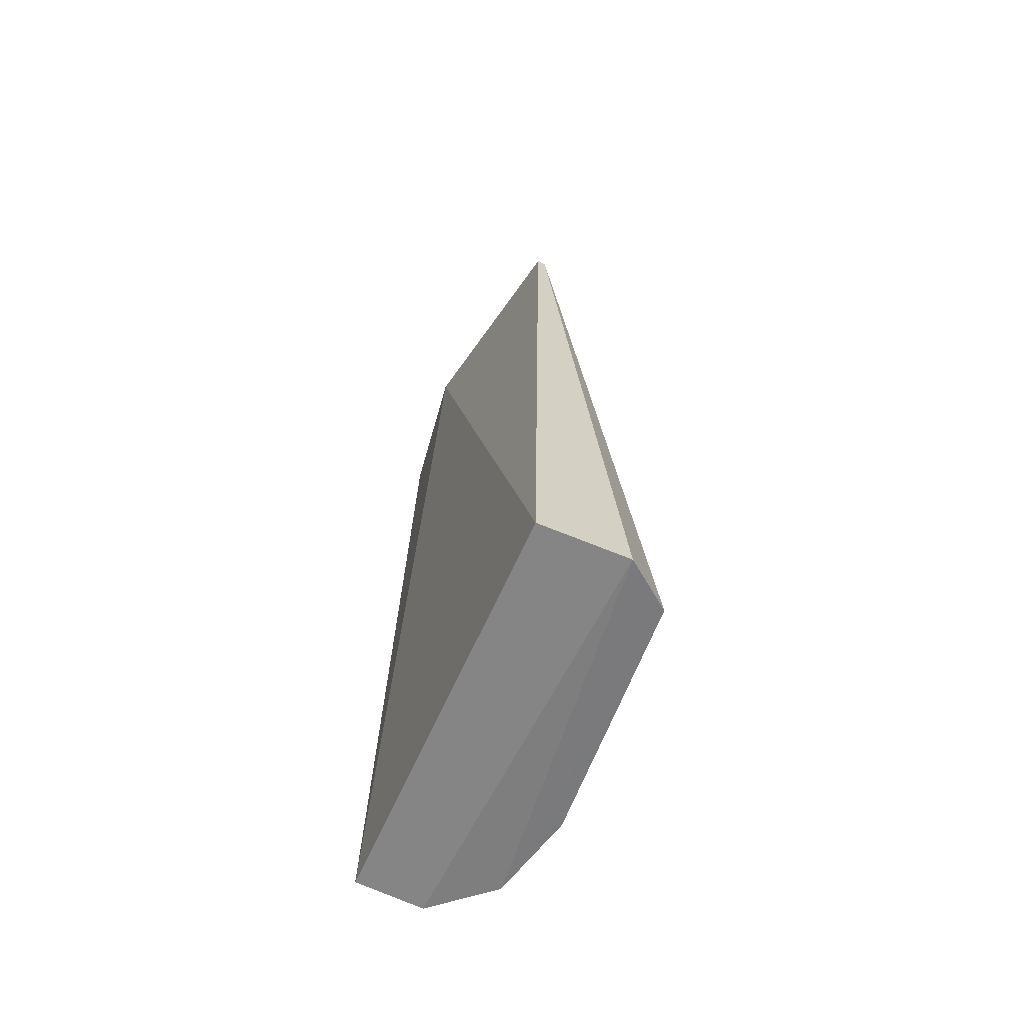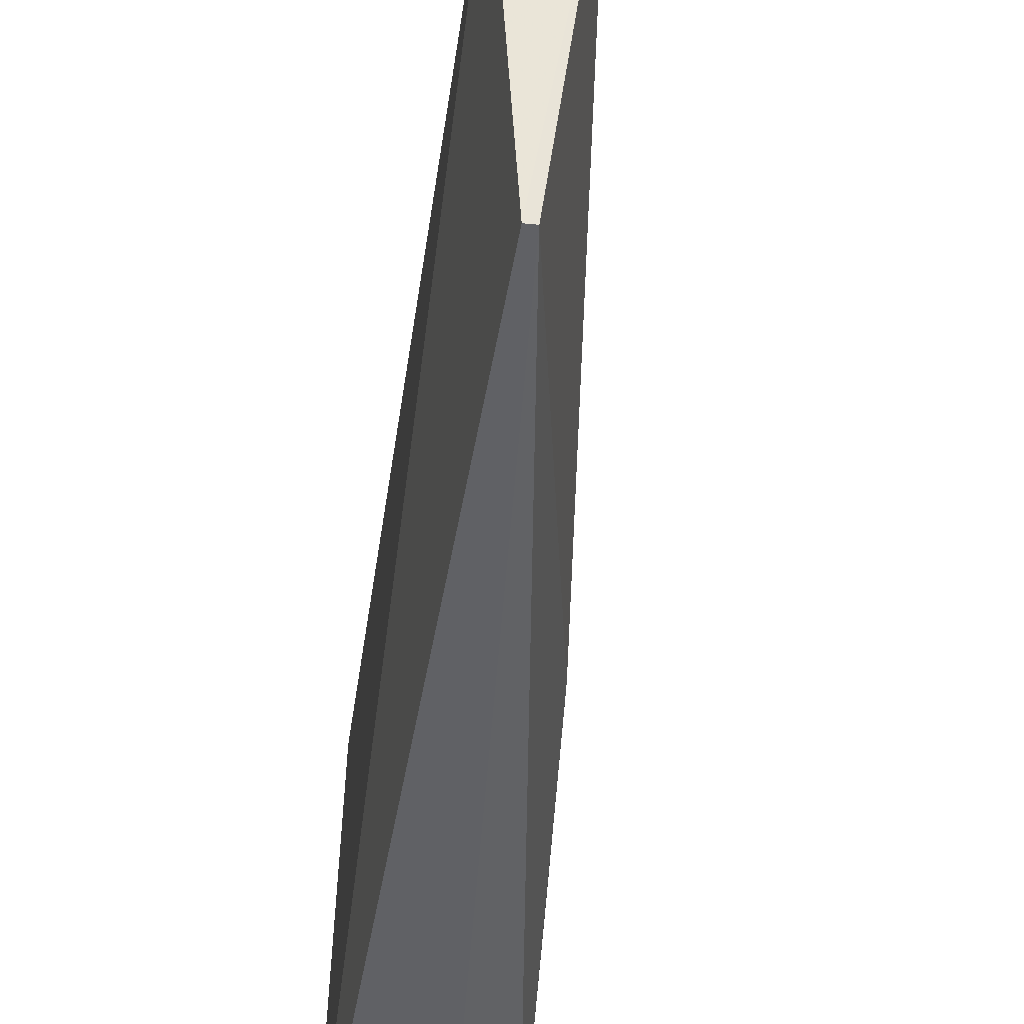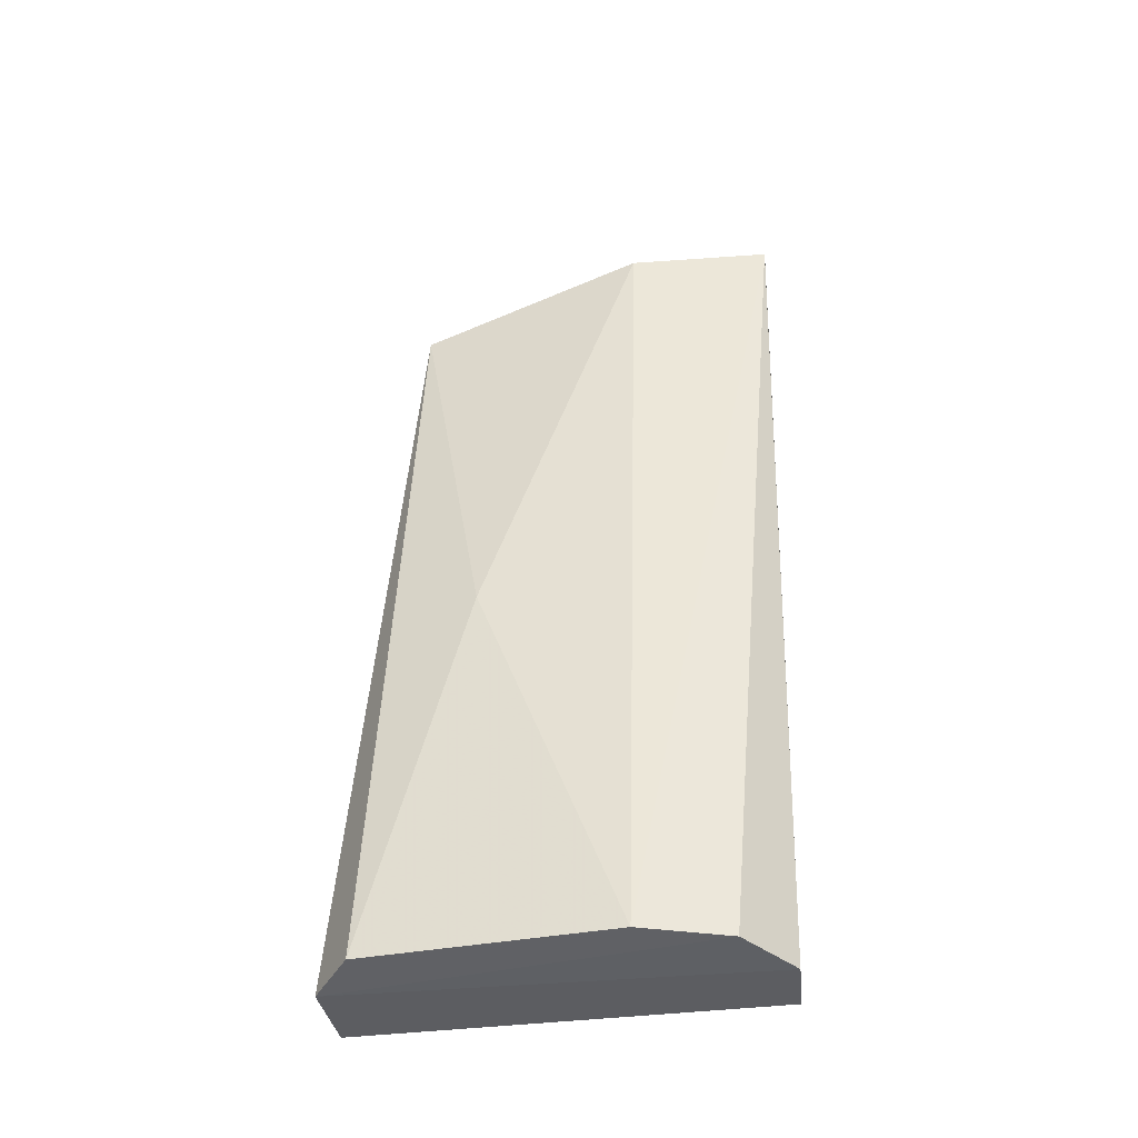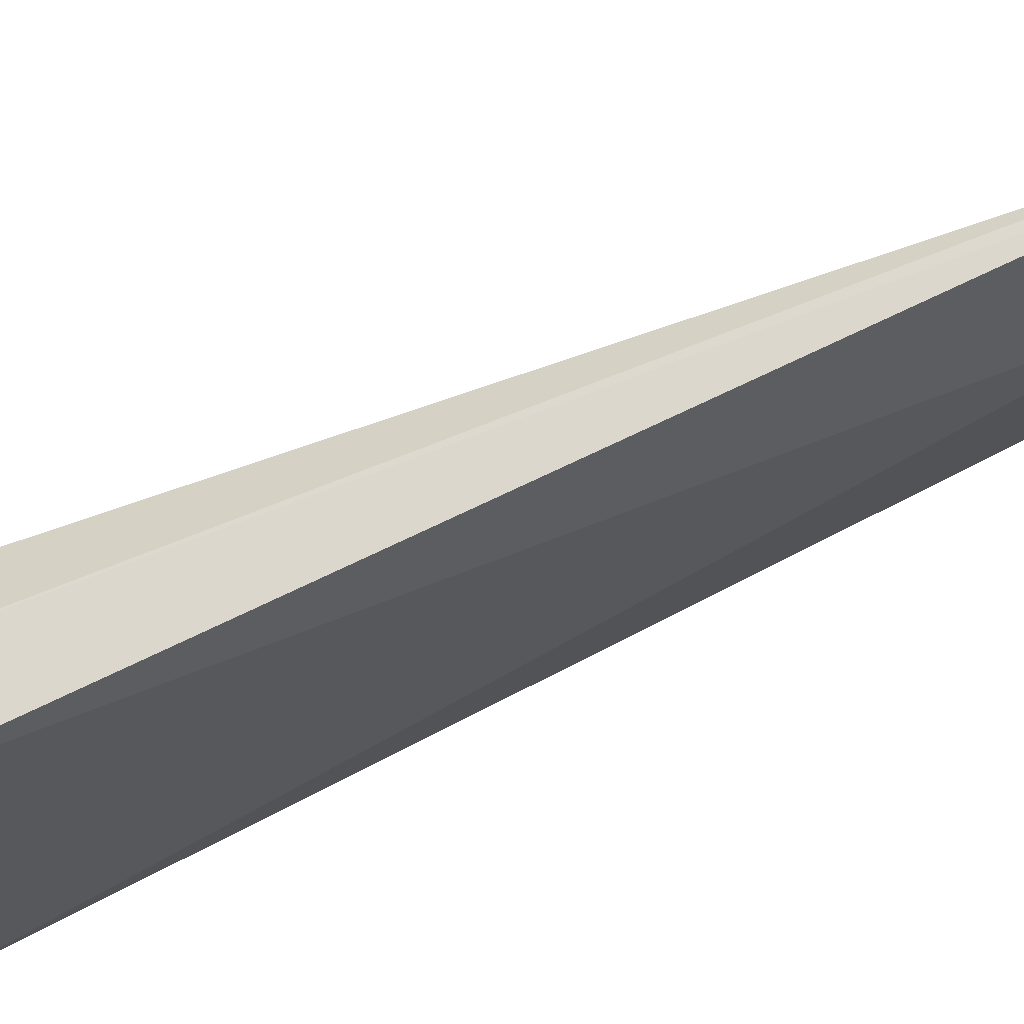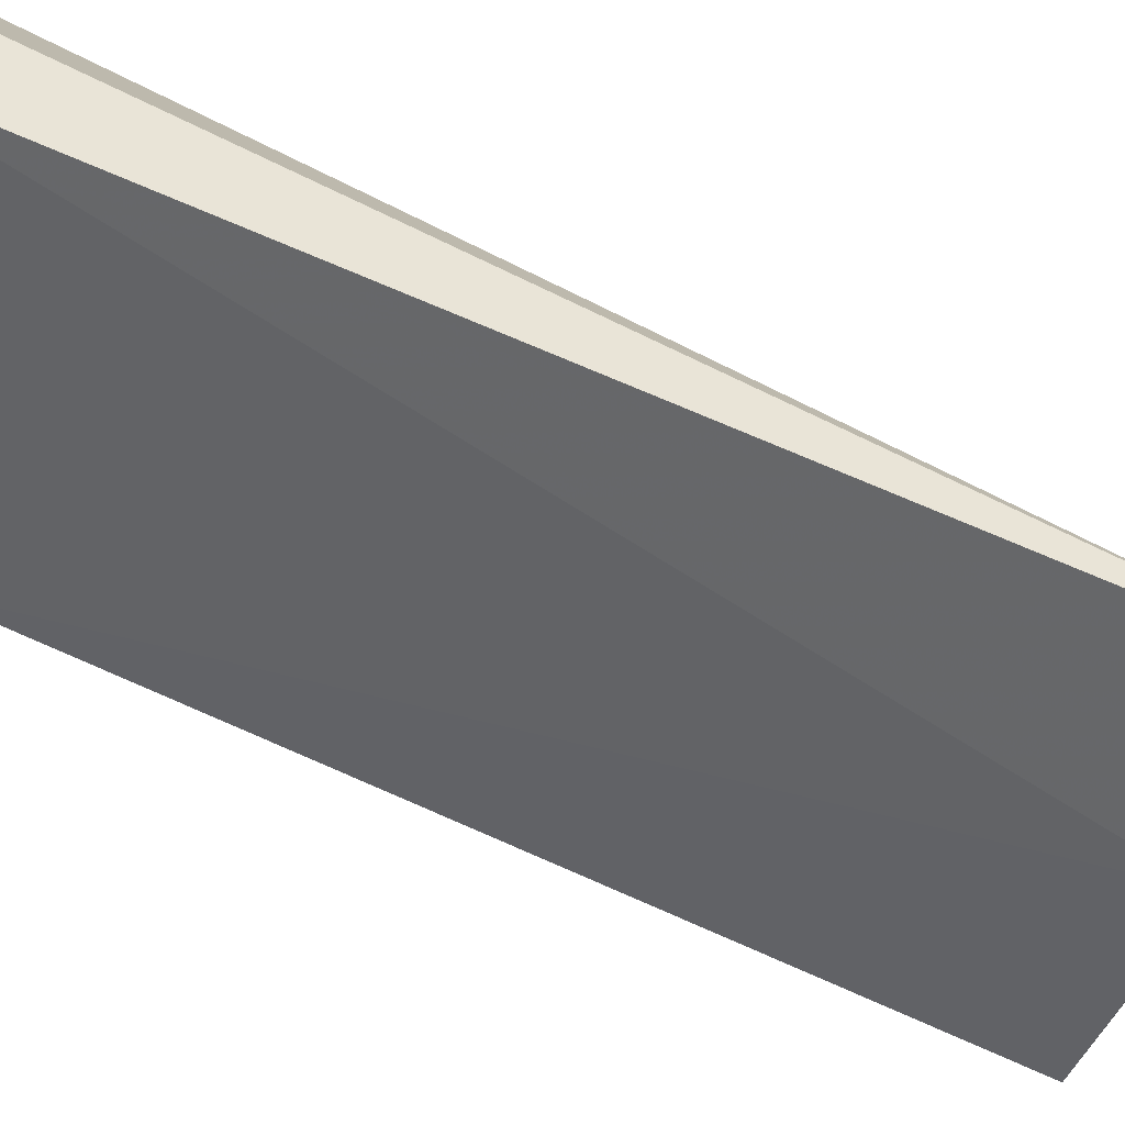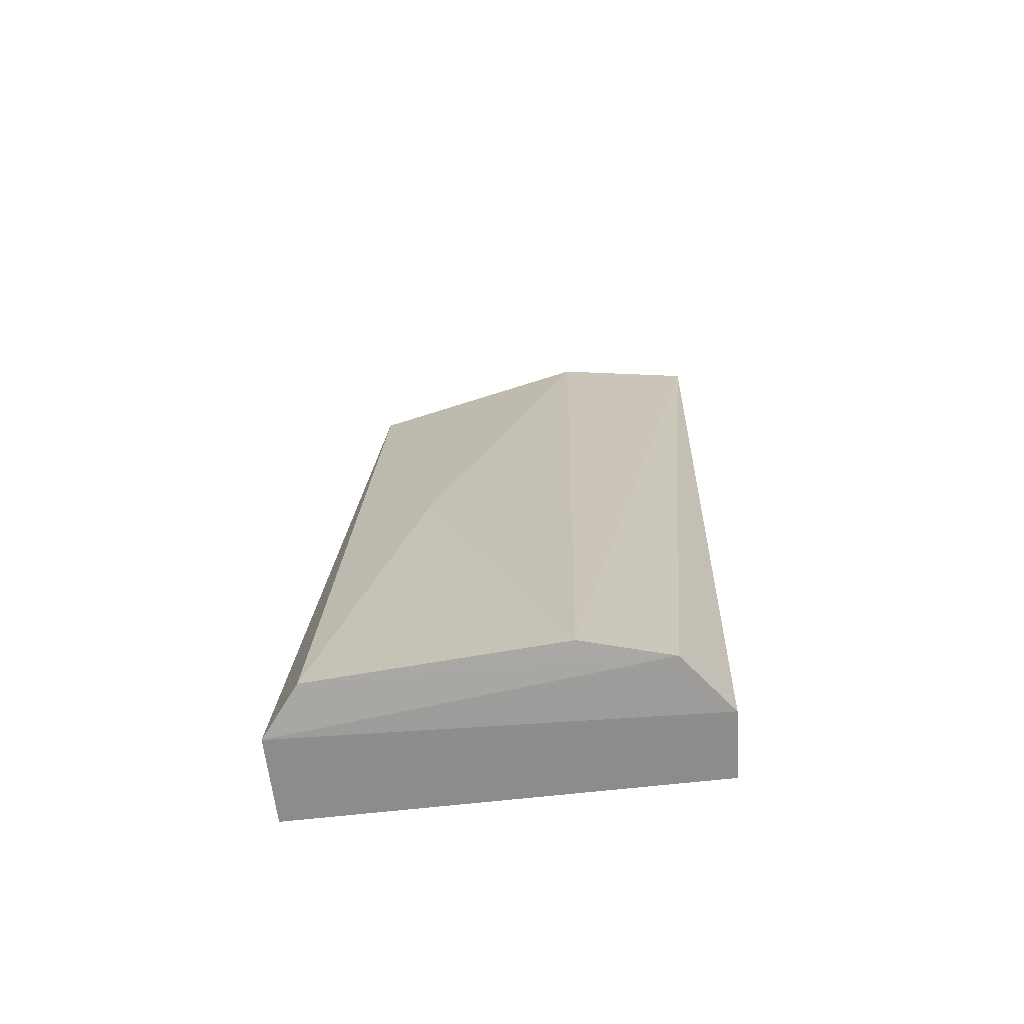
<metadata>
{"format":"obj","ext":"obj","renderer":"f3d","projection":"perspective","resolution":1024,"background":"white","views":[{"elev":-61.9,"azim":155.3,"up":"+Y"},{"elev":-45.5,"azim":173.1,"up":"+Z"},{"elev":-37.6,"azim":-82.4,"up":"+Y"},{"elev":70.8,"azim":66.5,"up":"+Z"},{"elev":44.9,"azim":125.1,"up":"+Z"},{"elev":-64.9,"azim":-85.0,"up":"+Y"}]}
</metadata>
<code>
v 0.005622 0.2316 0.01098
v 0.007088 0.2312 -0.0546
v 0.004738 0.3703 -0.008598
v -0.0006974 0.3743 0.01485
v -0.01788 0.2329 -0.01028
v 0.0006974 0.3743 0.01485
v -0.006868 0.231 -0.05504
v -0.01455 0.2323 0.003692
v -0.005129 0.3707 -0.008488
v -0.005408 0.2315 0.01133
v 0.0006974 0.3594 -0.04564
v -0.01467 0.2323 -0.04909
v -0.0006974 0.3594 -0.04564
v -0.01178 0.2937 -0.03356
f 1 2 3
f 6 1 3
f 7 2 1
f 8 4 5
f 9 6 3
f 9 4 6
f 9 5 4
f 10 6 4
f 10 1 6
f 10 4 8
f 10 8 7
f 10 7 1
f 11 3 2
f 11 2 7
f 11 9 3
f 12 8 5
f 12 7 8
f 13 11 7
f 13 7 12
f 13 9 11
f 14 12 5
f 14 5 9
f 14 13 12
f 14 9 13

</code>
